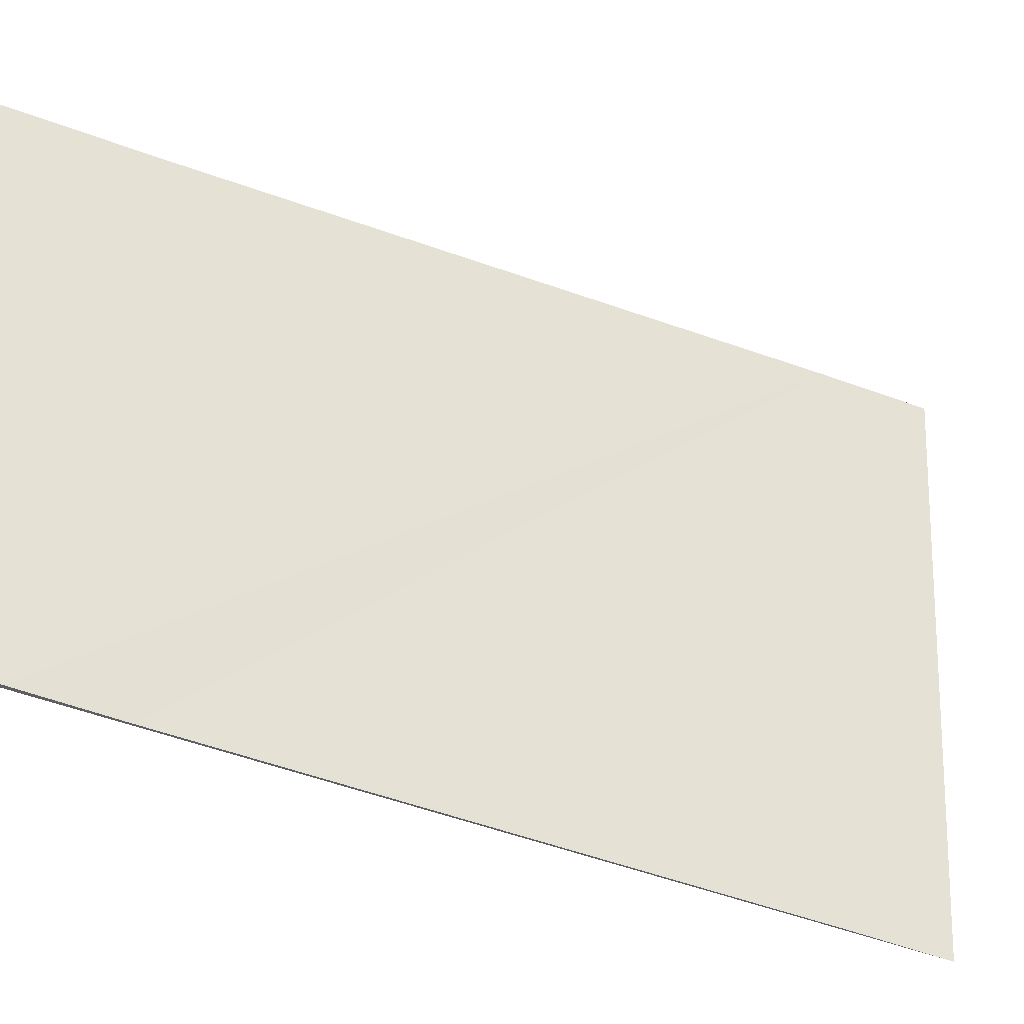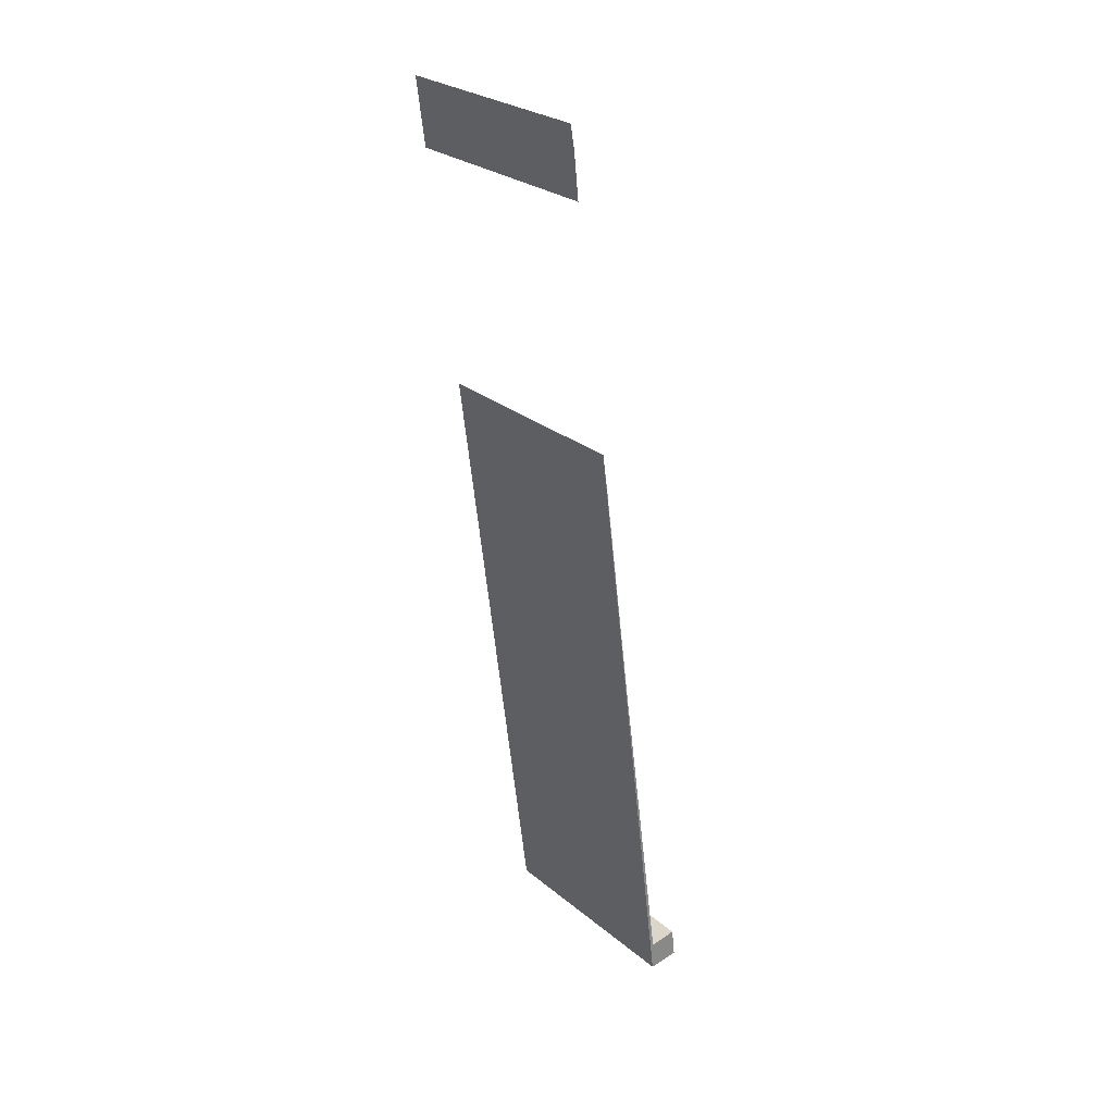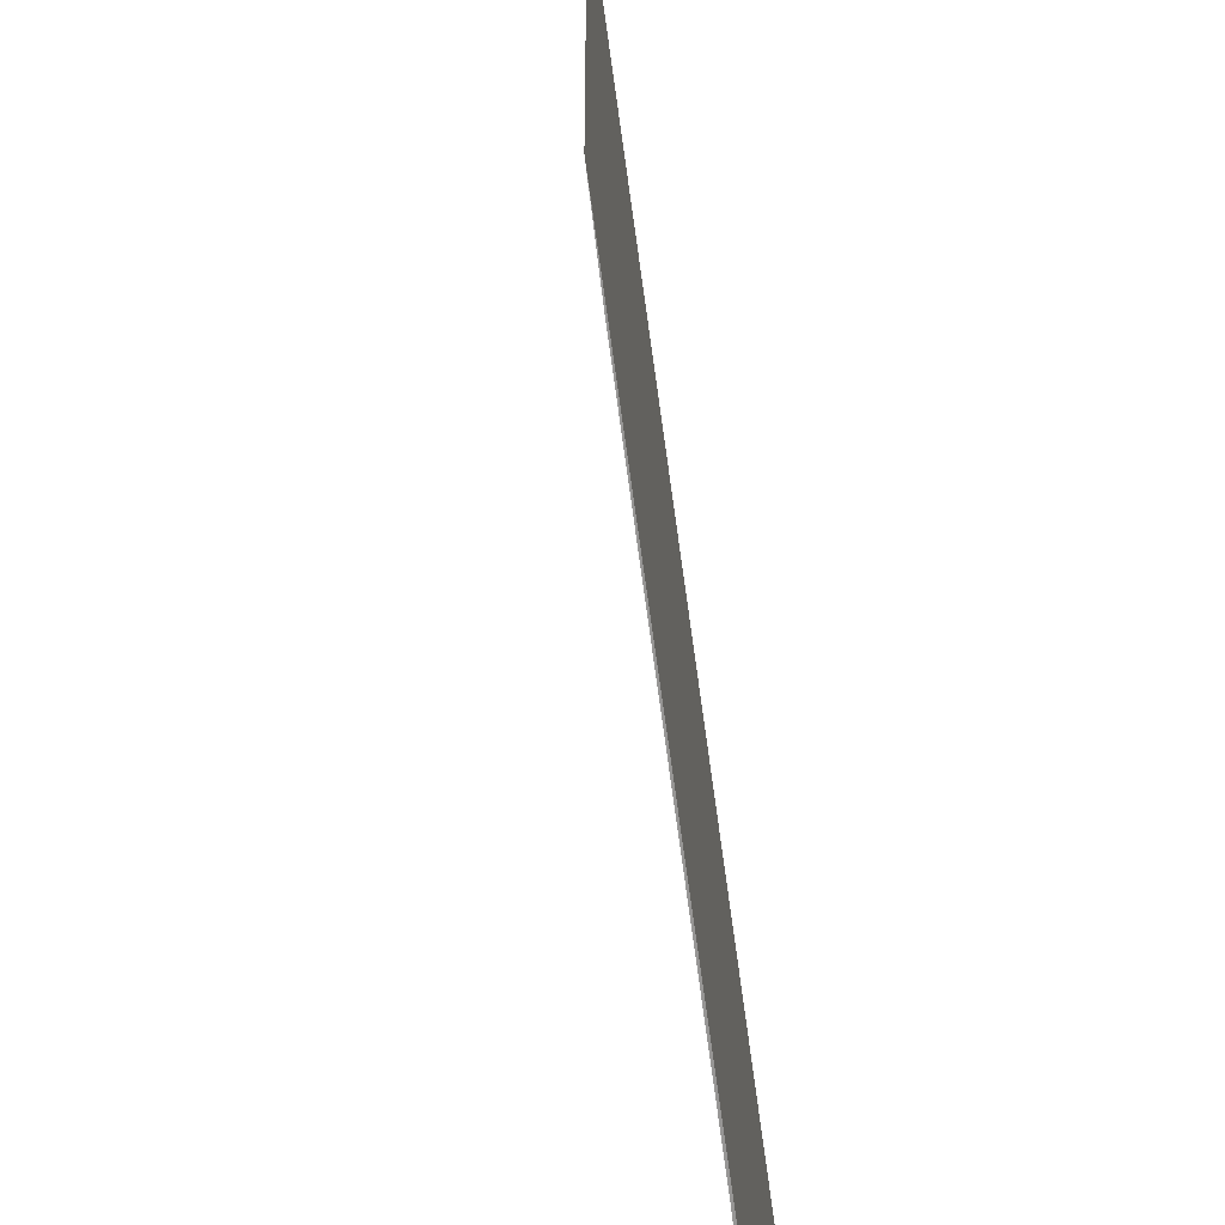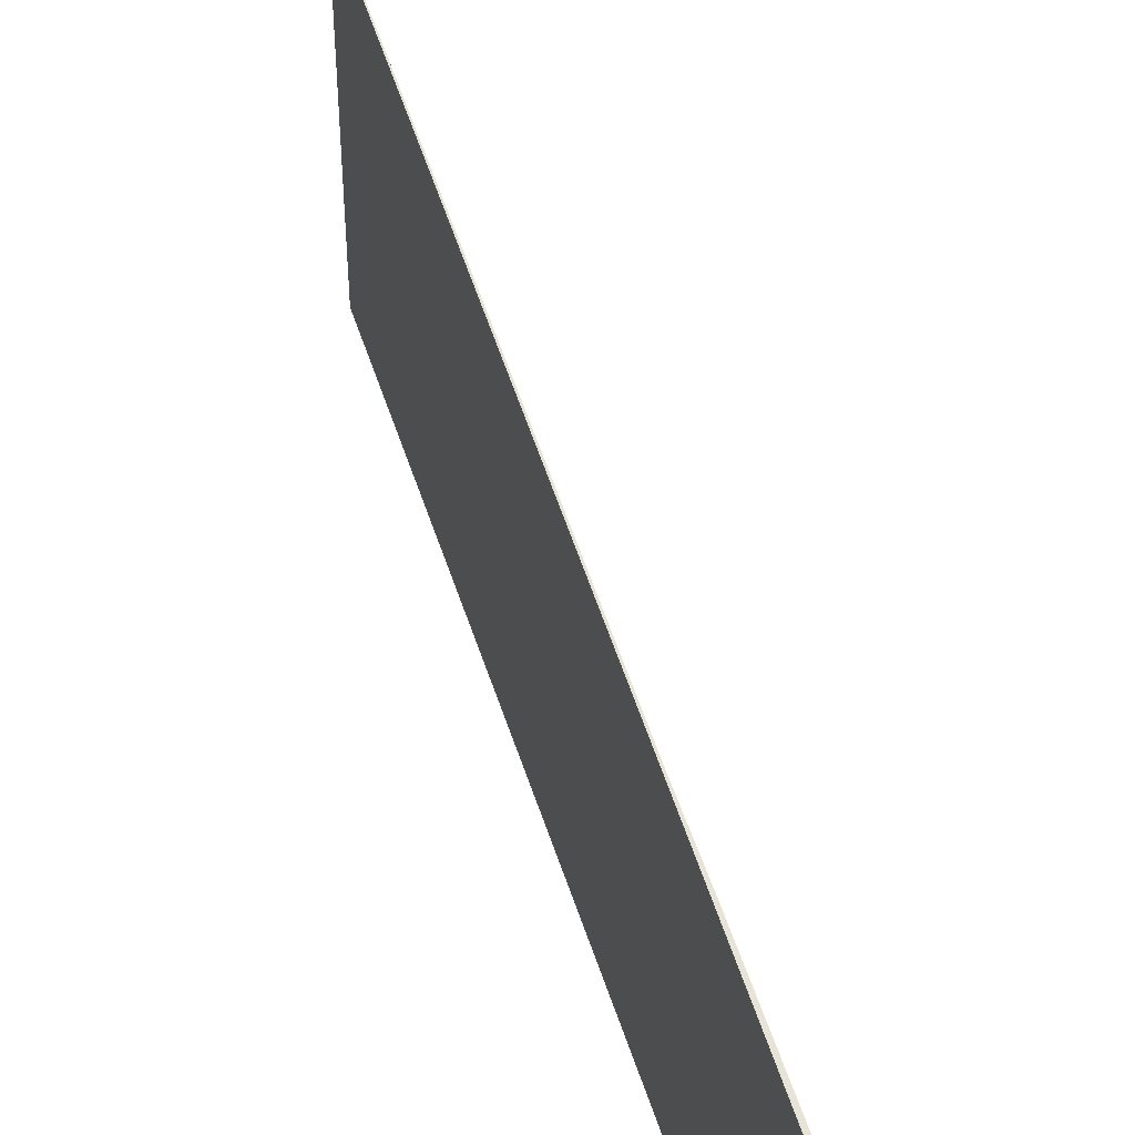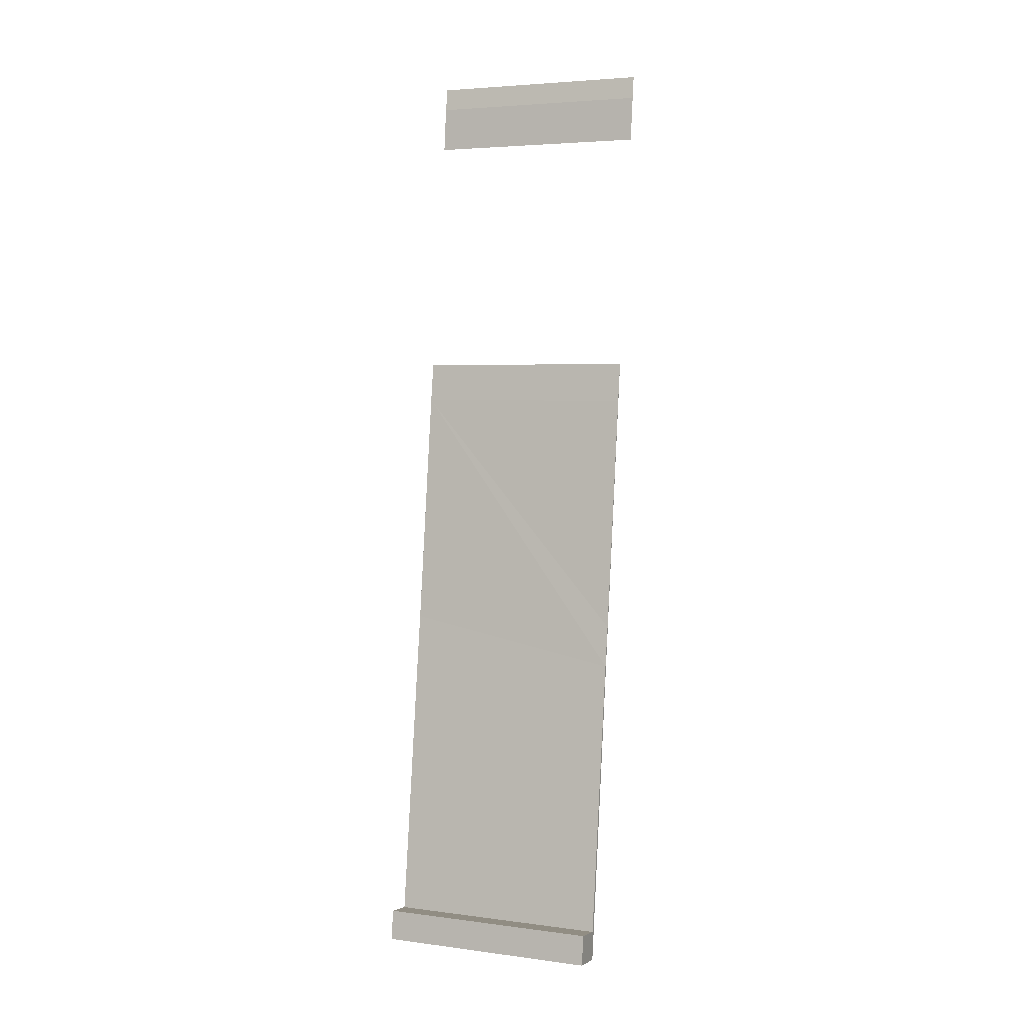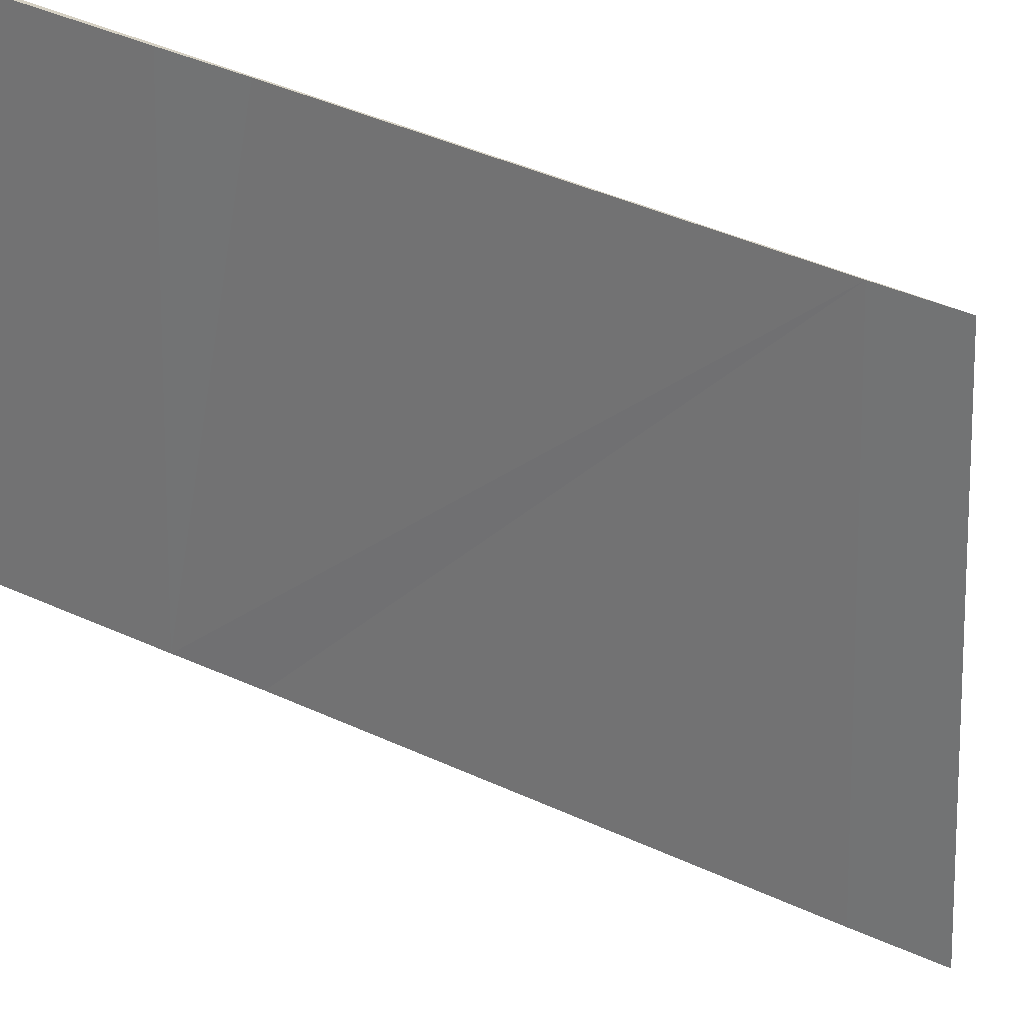
<metadata>
{"format":"obj","ext":"obj","renderer":"f3d","projection":"perspective","resolution":1024,"background":"white","views":[{"elev":-37.6,"azim":-109.7,"up":"+Y"},{"elev":27.2,"azim":141.2,"up":"+Z"},{"elev":-67.9,"azim":14.8,"up":"+Y"},{"elev":62.1,"azim":168.3,"up":"+Y"},{"elev":4.4,"azim":-67.0,"up":"+Z"},{"elev":26.9,"azim":-43.3,"up":"+Y"}]}
</metadata>
<code>
v  1.114 2.247 6.333
v  0.314 2.247 -0.035
v  1.058 2.247 5.936
v  0.749 2.247 3.502
v  0.69 2.247 3.082
v  0.366 2.247 0.637
v  0.317 2.247 0.269
v  0.035 2.247 0.308
v  0 2.247 1.376e-16
v  1.114 -3.878e-16 6.333
v  0.314 2.143e-18 -0.035
v  0 0 0
v  0.035 -1.886e-17 0.308
v  0.317 -1.647e-17 0.269
v  0.366 -3.9e-17 0.637
v  0.69 -1.887e-16 3.082
v  0.749 -2.144e-16 3.502
v  1.058 -3.635e-16 5.936
v  1.514 -5.795e-16 9.464
v  1.428 2.247 8.78
v  1.514 2.247 9.464
v  1.428 -5.376e-16 8.78
v  1.474 -5.655e-16 9.235
v  1.474 2.247 9.235
g defaultobject
f 1 2 3
f 4 3 2
f 5 4 2
f 6 5 2
f 7 6 2
f 8 7 2
f 9 8 2
f 10 2 1
f 2 10 11
f 11 9 2
f 9 11 12
f 12 8 9
f 8 12 13
f 14 6 7
f 6 14 5
f 5 14 15
f 5 15 16
f 5 16 4
f 4 16 3
f 3 16 17
f 3 17 18
f 3 18 1
f 1 18 10
f 13 7 8
f 7 13 14
f 11 17 14
f 17 11 10
f 14 17 15
f 15 17 16
f 17 10 18
f 11 13 12
f 13 11 14
f 19 20 21
f 20 19 22
f 23 21 24
f 21 23 19
f 22 24 20
f 24 22 23

</code>
